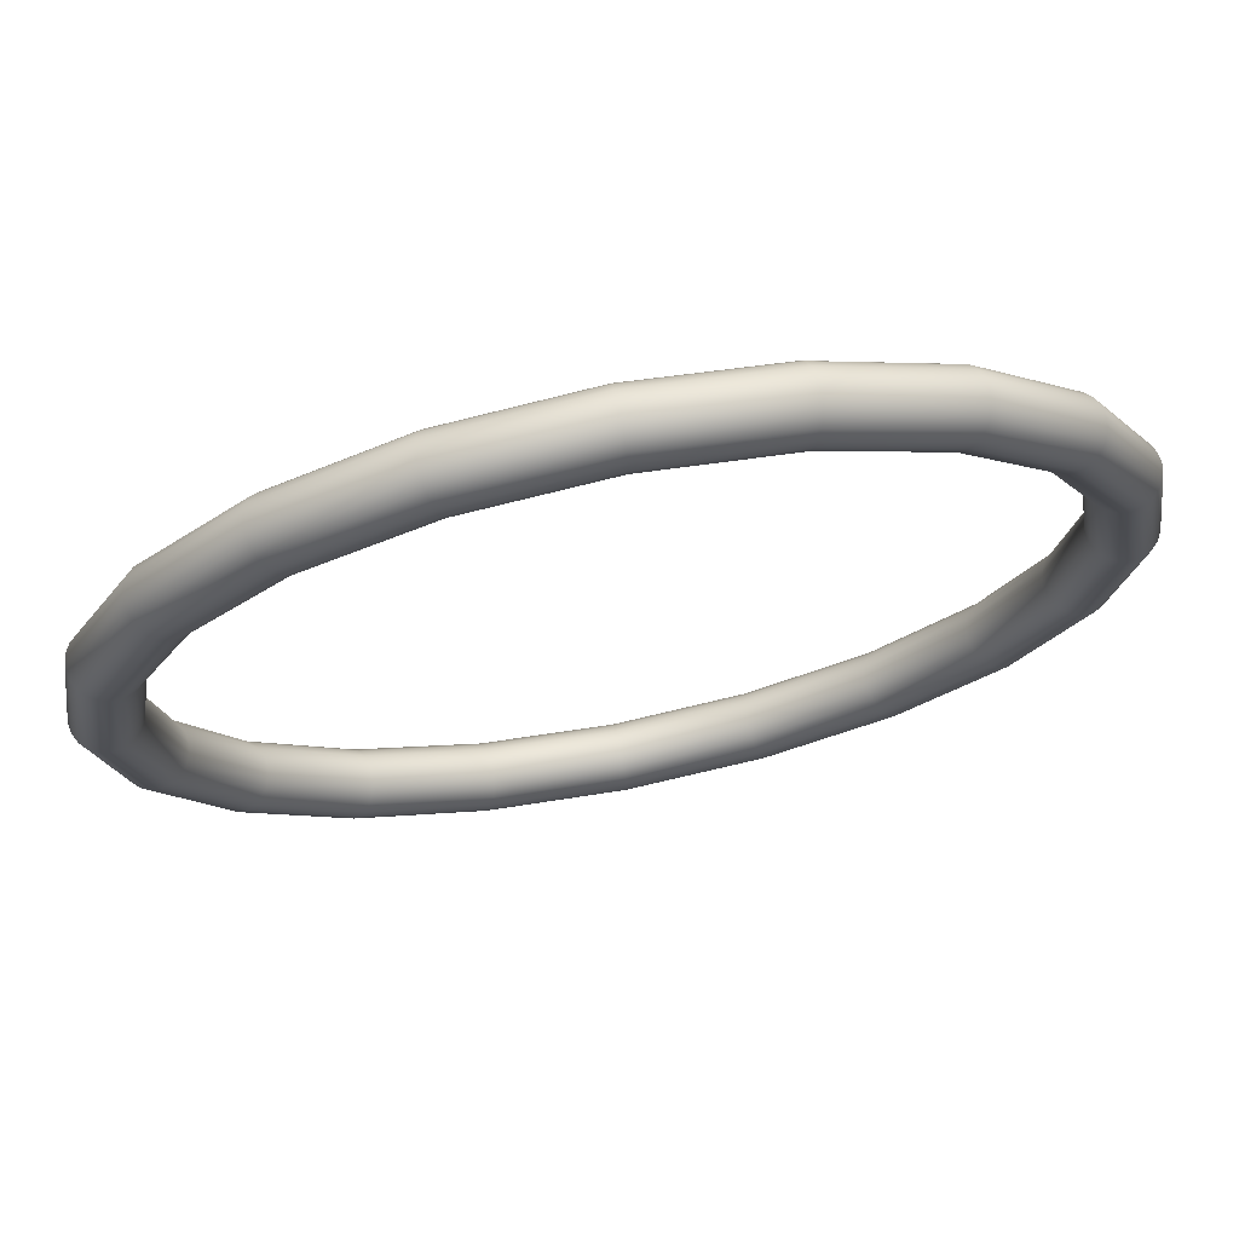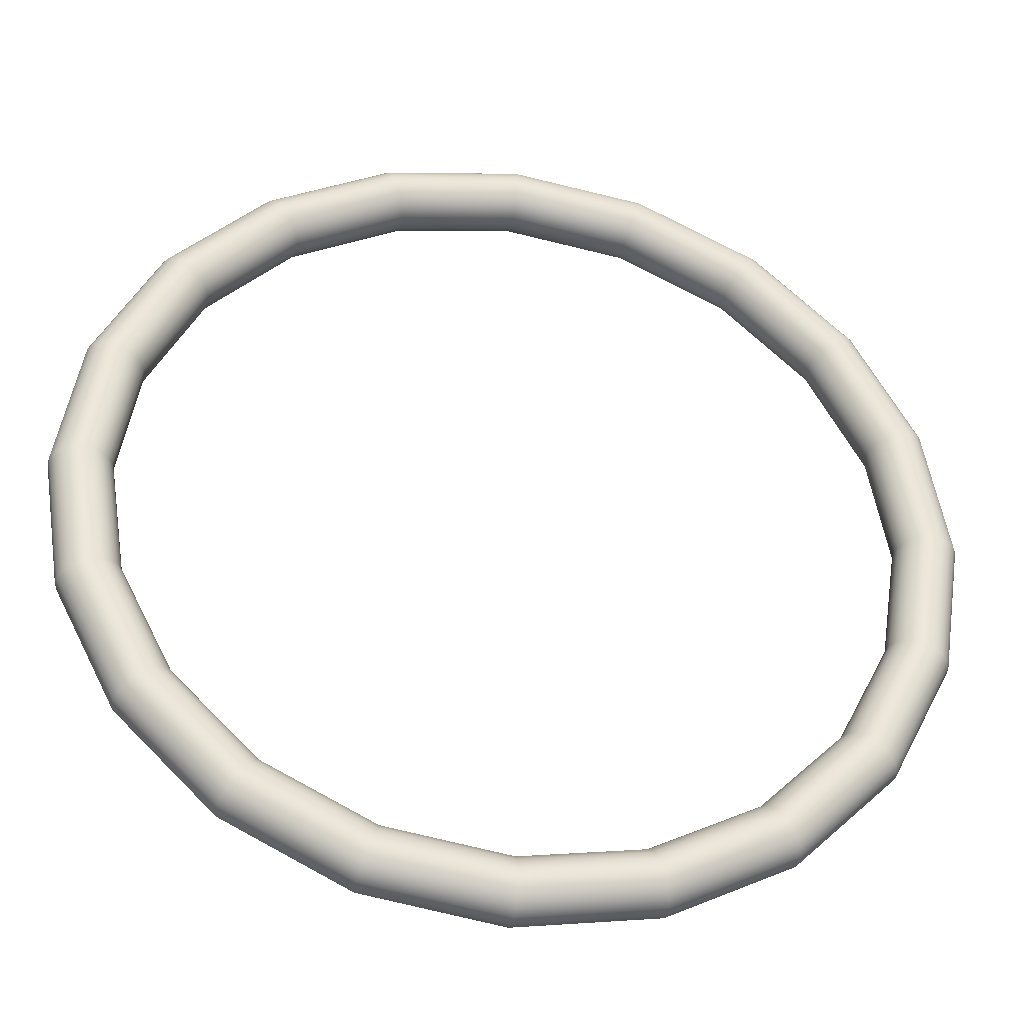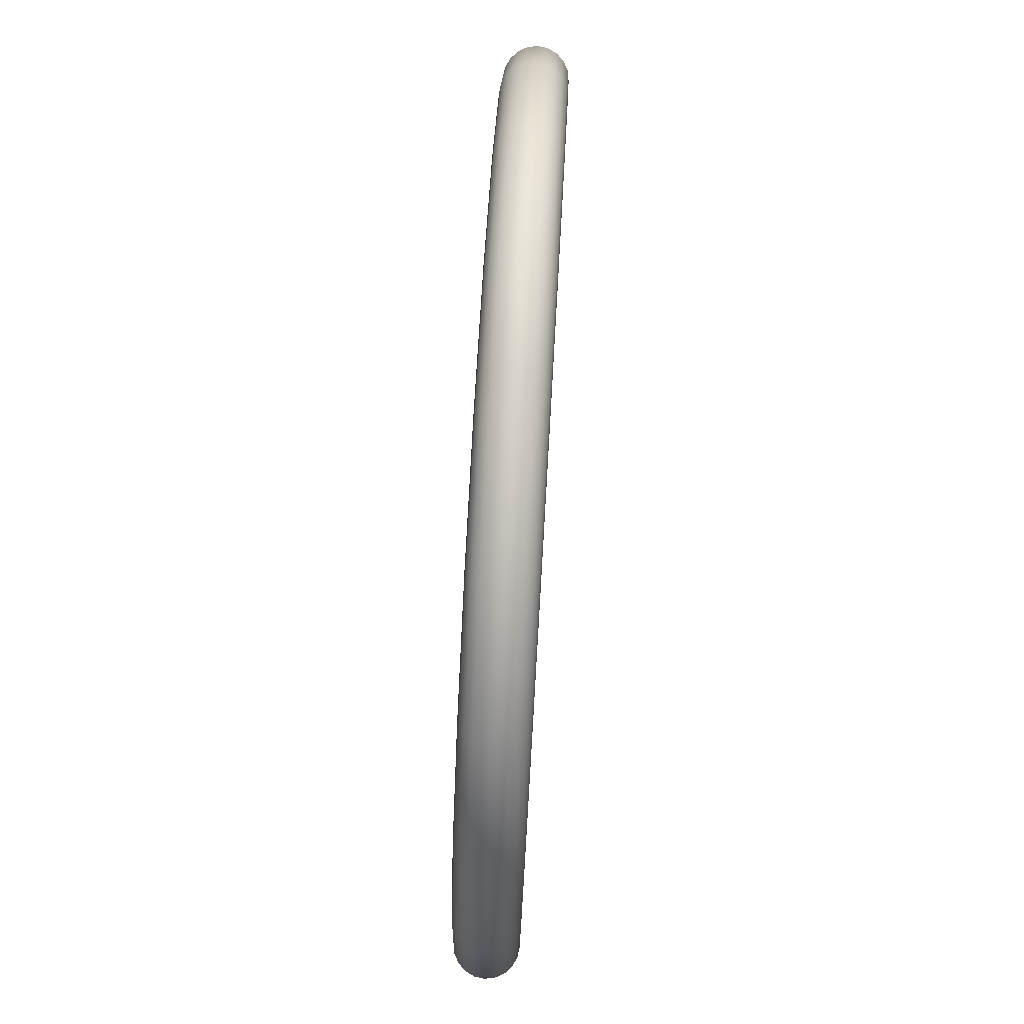
<metadata>
{"format":"obj","ext":"obj","renderer":"f3d","projection":"perspective","resolution":1024,"background":"white","views":[{"elev":72.0,"azim":-11.1,"up":"+Z"},{"elev":-37.1,"azim":170.0,"up":"+Z"},{"elev":79.1,"azim":93.3,"up":"+Z"}]}
</metadata>
<code>
g default
v 5.905 0 -1.115
v 5.029 0 -2.834
v 3.665 0 -4.199
v 1.945 0 -5.075
v 0.03938 0 -5.377
v -1.867 0 -5.075
v -3.586 0 -4.199
v -4.95 0 -2.834
v -5.826 0 -1.115
v -6.128 0 0.791
v -5.826 0 2.697
v -4.95 0 4.416
v -3.586 0 5.781
v -1.867 0 6.657
v 0.03938 0 6.959
v 1.945 0 6.657
v 3.665 0 5.781
v 5.029 0 4.416
v 5.905 0 2.697
v 6.207 0 0.791
v 5.928 0.1545 -1.122
v 5.049 0.1545 -2.849
v 3.679 0.1545 -4.218
v 1.953 0.1545 -5.098
v 0.03938 0.1545 -5.401
v -1.874 0.1545 -5.098
v -3.6 0.1545 -4.218
v -4.97 0.1545 -2.849
v -5.85 0.1545 -1.122
v -6.153 0.1545 0.791
v -5.85 0.1545 2.705
v -4.97 0.1545 4.431
v -3.6 0.1545 5.801
v -1.874 0.1545 6.68
v 0.03938 0.1545 6.983
v 1.953 0.1545 6.68
v 3.679 0.1545 5.801
v 5.049 0.1545 4.431
v 5.928 0.1545 2.705
v 6.231 0.1545 0.791
v 5.996 0.2939 -1.144
v 5.106 0.2939 -2.89
v 3.721 0.2939 -4.276
v 1.975 0.2939 -5.166
v 0.03938 0.2939 -5.472
v -1.896 0.2939 -5.166
v -3.642 0.2939 -4.276
v -5.028 0.2939 -2.89
v -5.917 0.2939 -1.144
v -6.224 0.2939 0.791
v -5.917 0.2939 2.726
v -5.028 0.2939 4.472
v -3.642 0.2939 5.858
v -1.896 0.2939 6.748
v 0.03938 0.2939 7.054
v 1.975 0.2939 6.748
v 3.721 0.2939 5.858
v 5.106 0.2939 4.472
v 5.996 0.2939 2.726
v 6.302 0.2939 0.791
v 6.101 0.4045 -1.179
v 5.196 0.4045 -2.955
v 3.786 0.4045 -4.365
v 2.009 0.4045 -5.271
v 0.03938 0.4045 -5.583
v -1.93 0.4045 -5.271
v -3.707 0.4045 -4.365
v -5.117 0.4045 -2.955
v -6.022 0.4045 -1.179
v -6.334 0.4045 0.791
v -6.022 0.4045 2.761
v -5.117 0.4045 4.537
v -3.707 0.4045 5.947
v -1.93 0.4045 6.853
v 0.03938 0.4045 7.165
v 2.009 0.4045 6.853
v 3.786 0.4045 5.947
v 5.196 0.4045 4.537
v 6.101 0.4045 2.761
v 6.413 0.4045 0.791
v 6.234 0.4755 -1.222
v 5.309 0.4755 -3.037
v 3.868 0.4755 -4.478
v 2.052 0.4755 -5.403
v 0.03938 0.4755 -5.722
v -1.973 0.4755 -5.403
v -3.789 0.4755 -4.478
v -5.23 0.4755 -3.037
v -6.155 0.4755 -1.222
v -6.474 0.4755 0.791
v -6.155 0.4755 2.804
v -5.23 0.4755 4.619
v -3.789 0.4755 6.06
v -1.973 0.4755 6.985
v 0.03938 0.4755 7.304
v 2.052 0.4755 6.985
v 3.868 0.4755 6.06
v 5.309 0.4755 4.619
v 6.234 0.4755 2.804
v 6.552 0.4755 0.791
v 6.381 0.5 -1.269
v 5.434 0.5 -3.128
v 3.959 0.5 -4.603
v 2.1 0.5 -5.55
v 0.03938 0.5 -5.877
v -2.021 0.5 -5.55
v -3.88 0.5 -4.603
v -5.355 0.5 -3.128
v -6.302 0.5 -1.269
v -6.628 0.5 0.791
v -6.302 0.5 2.851
v -5.355 0.5 4.71
v -3.88 0.5 6.185
v -2.021 0.5 7.132
v 0.03938 0.5 7.459
v 2.1 0.5 7.132
v 3.959 0.5 6.185
v 5.434 0.5 4.71
v 6.381 0.5 2.851
v 6.707 0.5 0.791
v 6.528 0.4755 -1.317
v 5.559 0.4755 -3.219
v 4.049 0.4755 -4.728
v 2.148 0.4755 -5.697
v 0.03938 0.4755 -6.031
v -2.069 0.4755 -5.697
v -3.971 0.4755 -4.728
v -5.48 0.4755 -3.219
v -6.449 0.4755 -1.317
v -6.783 0.4755 0.791
v -6.449 0.4755 2.899
v -5.48 0.4755 4.801
v -3.971 0.4755 6.31
v -2.069 0.4755 7.279
v 0.03938 0.4755 7.613
v 2.148 0.4755 7.279
v 4.049 0.4755 6.31
v 5.559 0.4755 4.801
v 6.528 0.4755 2.899
v 6.862 0.4755 0.791
v 6.66 0.4045 -1.36
v 5.671 0.4045 -3.301
v 4.131 0.4045 -4.841
v 2.191 0.4045 -5.83
v 0.03938 0.4045 -6.17
v -2.112 0.4045 -5.83
v -4.052 0.4045 -4.841
v -5.593 0.4045 -3.301
v -6.581 0.4045 -1.36
v -6.922 0.4045 0.791
v -6.581 0.4045 2.942
v -5.593 0.4045 4.883
v -4.052 0.4045 6.423
v -2.112 0.4045 7.412
v 0.03938 0.4045 7.753
v 2.191 0.4045 7.412
v 4.131 0.4045 6.423
v 5.671 0.4045 4.883
v 6.66 0.4045 2.942
v 7.001 0.4045 0.791
v 6.765 0.2939 -1.394
v 5.761 0.2939 -3.366
v 4.196 0.2939 -4.93
v 2.225 0.2939 -5.935
v 0.03938 0.2939 -6.281
v -2.146 0.2939 -5.935
v -4.118 0.2939 -4.93
v -5.682 0.2939 -3.366
v -6.687 0.2939 -1.394
v -7.033 0.2939 0.791
v -6.687 0.2939 2.976
v -5.682 0.2939 4.948
v -4.118 0.2939 6.513
v -2.146 0.2939 7.517
v 0.03938 0.2939 7.863
v 2.225 0.2939 7.517
v 4.196 0.2939 6.513
v 5.761 0.2939 4.948
v 6.765 0.2939 2.976
v 7.112 0.2939 0.791
v 6.833 0.1545 -1.416
v 5.818 0.1545 -3.408
v 4.238 0.1545 -4.988
v 2.247 0.1545 -6.002
v 0.03938 0.1545 -6.352
v -2.168 0.1545 -6.002
v -4.159 0.1545 -4.988
v -5.74 0.1545 -3.408
v -6.754 0.1545 -1.416
v -7.104 0.1545 0.791
v -6.754 0.1545 2.998
v -5.74 0.1545 4.99
v -4.159 0.1545 6.57
v -2.168 0.1545 7.585
v 0.03938 0.1545 7.934
v 2.247 0.1545 7.585
v 4.238 0.1545 6.57
v 5.818 0.1545 4.99
v 6.833 0.1545 2.998
v 7.183 0.1545 0.791
v 6.856 0 -1.424
v 5.838 0 -3.422
v 4.252 0 -5.008
v 2.254 0 -6.026
v 0.03938 0 -6.377
v -2.176 0 -6.026
v -4.174 0 -5.008
v -5.759 0 -3.422
v -6.777 0 -1.424
v -7.128 0 0.791
v -6.777 0 3.006
v -5.759 0 5.004
v -4.174 0 6.59
v -2.176 0 7.608
v 0.03938 0 7.959
v 2.254 0 7.608
v 4.252 0 6.59
v 5.838 0 5.004
v 6.856 0 3.006
v 7.207 0 0.791
v 6.833 -0.1545 -1.416
v 5.818 -0.1545 -3.408
v 4.238 -0.1545 -4.988
v 2.247 -0.1545 -6.002
v 0.03938 -0.1545 -6.352
v -2.168 -0.1545 -6.002
v -4.159 -0.1545 -4.988
v -5.74 -0.1545 -3.408
v -6.754 -0.1545 -1.416
v -7.104 -0.1545 0.791
v -6.754 -0.1545 2.998
v -5.74 -0.1545 4.99
v -4.159 -0.1545 6.57
v -2.168 -0.1545 7.585
v 0.03938 -0.1545 7.934
v 2.247 -0.1545 7.585
v 4.238 -0.1545 6.57
v 5.818 -0.1545 4.99
v 6.833 -0.1545 2.998
v 7.183 -0.1545 0.791
v 6.765 -0.2939 -1.394
v 5.761 -0.2939 -3.366
v 4.196 -0.2939 -4.93
v 2.225 -0.2939 -5.935
v 0.03938 -0.2939 -6.281
v -2.146 -0.2939 -5.935
v -4.118 -0.2939 -4.93
v -5.682 -0.2939 -3.366
v -6.687 -0.2939 -1.394
v -7.033 -0.2939 0.791
v -6.687 -0.2939 2.976
v -5.682 -0.2939 4.948
v -4.118 -0.2939 6.513
v -2.146 -0.2939 7.517
v 0.03938 -0.2939 7.863
v 2.225 -0.2939 7.517
v 4.196 -0.2939 6.513
v 5.761 -0.2939 4.948
v 6.765 -0.2939 2.976
v 7.112 -0.2939 0.791
v 6.66 -0.4045 -1.36
v 5.671 -0.4045 -3.301
v 4.131 -0.4045 -4.841
v 2.191 -0.4045 -5.83
v 0.03938 -0.4045 -6.17
v -2.112 -0.4045 -5.83
v -4.052 -0.4045 -4.841
v -5.593 -0.4045 -3.301
v -6.581 -0.4045 -1.36
v -6.922 -0.4045 0.791
v -6.581 -0.4045 2.942
v -5.593 -0.4045 4.883
v -4.052 -0.4045 6.423
v -2.112 -0.4045 7.412
v 0.03938 -0.4045 7.753
v 2.191 -0.4045 7.412
v 4.131 -0.4045 6.423
v 5.671 -0.4045 4.883
v 6.66 -0.4045 2.942
v 7.001 -0.4045 0.791
v 6.528 -0.4755 -1.317
v 5.559 -0.4755 -3.219
v 4.049 -0.4755 -4.728
v 2.148 -0.4755 -5.697
v 0.03938 -0.4755 -6.031
v -2.069 -0.4755 -5.697
v -3.971 -0.4755 -4.728
v -5.48 -0.4755 -3.219
v -6.449 -0.4755 -1.317
v -6.783 -0.4755 0.791
v -6.449 -0.4755 2.899
v -5.48 -0.4755 4.801
v -3.971 -0.4755 6.31
v -2.069 -0.4755 7.279
v 0.03938 -0.4755 7.613
v 2.148 -0.4755 7.279
v 4.049 -0.4755 6.31
v 5.559 -0.4755 4.801
v 6.528 -0.4755 2.899
v 6.862 -0.4755 0.791
v 6.381 -0.5 -1.269
v 5.434 -0.5 -3.128
v 3.959 -0.5 -4.603
v 2.1 -0.5 -5.55
v 0.03938 -0.5 -5.877
v -2.021 -0.5 -5.55
v -3.88 -0.5 -4.603
v -5.355 -0.5 -3.128
v -6.302 -0.5 -1.269
v -6.628 -0.5 0.791
v -6.302 -0.5 2.851
v -5.355 -0.5 4.71
v -3.88 -0.5 6.185
v -2.021 -0.5 7.132
v 0.03938 -0.5 7.459
v 2.1 -0.5 7.132
v 3.959 -0.5 6.185
v 5.434 -0.5 4.71
v 6.381 -0.5 2.851
v 6.707 -0.5 0.791
v 6.234 -0.4755 -1.222
v 5.309 -0.4755 -3.037
v 3.868 -0.4755 -4.478
v 2.052 -0.4755 -5.403
v 0.03938 -0.4755 -5.722
v -1.973 -0.4755 -5.403
v -3.789 -0.4755 -4.478
v -5.23 -0.4755 -3.037
v -6.155 -0.4755 -1.222
v -6.474 -0.4755 0.791
v -6.155 -0.4755 2.804
v -5.23 -0.4755 4.619
v -3.789 -0.4755 6.06
v -1.973 -0.4755 6.985
v 0.03938 -0.4755 7.304
v 2.052 -0.4755 6.985
v 3.868 -0.4755 6.06
v 5.309 -0.4755 4.619
v 6.234 -0.4755 2.804
v 6.552 -0.4755 0.791
v 6.101 -0.4045 -1.179
v 5.196 -0.4045 -2.955
v 3.786 -0.4045 -4.365
v 2.009 -0.4045 -5.271
v 0.03938 -0.4045 -5.583
v -1.93 -0.4045 -5.271
v -3.707 -0.4045 -4.365
v -5.117 -0.4045 -2.955
v -6.022 -0.4045 -1.179
v -6.334 -0.4045 0.791
v -6.022 -0.4045 2.761
v -5.117 -0.4045 4.537
v -3.707 -0.4045 5.947
v -1.93 -0.4045 6.853
v 0.03938 -0.4045 7.165
v 2.009 -0.4045 6.853
v 3.786 -0.4045 5.947
v 5.196 -0.4045 4.537
v 6.101 -0.4045 2.761
v 6.413 -0.4045 0.791
v 5.996 -0.2939 -1.144
v 5.106 -0.2939 -2.89
v 3.721 -0.2939 -4.276
v 1.975 -0.2939 -5.166
v 0.03938 -0.2939 -5.472
v -1.896 -0.2939 -5.166
v -3.642 -0.2939 -4.276
v -5.028 -0.2939 -2.89
v -5.917 -0.2939 -1.144
v -6.224 -0.2939 0.791
v -5.917 -0.2939 2.726
v -5.028 -0.2939 4.472
v -3.642 -0.2939 5.858
v -1.896 -0.2939 6.748
v 0.03938 -0.2939 7.054
v 1.975 -0.2939 6.748
v 3.721 -0.2939 5.858
v 5.106 -0.2939 4.472
v 5.996 -0.2939 2.726
v 6.302 -0.2939 0.791
v 5.928 -0.1545 -1.122
v 5.049 -0.1545 -2.849
v 3.679 -0.1545 -4.218
v 1.953 -0.1545 -5.098
v 0.03938 -0.1545 -5.401
v -1.874 -0.1545 -5.098
v -3.6 -0.1545 -4.218
v -4.97 -0.1545 -2.849
v -5.85 -0.1545 -1.122
v -6.153 -0.1545 0.791
v -5.85 -0.1545 2.705
v -4.97 -0.1545 4.431
v -3.6 -0.1545 5.801
v -1.874 -0.1545 6.68
v 0.03938 -0.1545 6.983
v 1.953 -0.1545 6.68
v 3.679 -0.1545 5.801
v 5.049 -0.1545 4.431
v 5.928 -0.1545 2.705
v 6.231 -0.1545 0.791
g pTorus1
f 2 1 21 22
f 3 2 22 23
f 4 3 23 24
f 5 4 24 25
f 6 5 25 26
f 7 6 26 27
f 8 7 27 28
f 9 8 28 29
f 10 9 29 30
f 11 10 30 31
f 12 11 31 32
f 13 12 32 33
f 14 13 33 34
f 15 14 34 35
f 16 15 35 36
f 17 16 36 37
f 18 17 37 38
f 19 18 38 39
f 20 19 39 40
f 1 20 40 21
f 22 21 41 42
f 23 22 42 43
f 24 23 43 44
f 25 24 44 45
f 26 25 45 46
f 27 26 46 47
f 28 27 47 48
f 29 28 48 49
f 30 29 49 50
f 31 30 50 51
f 32 31 51 52
f 33 32 52 53
f 34 33 53 54
f 35 34 54 55
f 36 35 55 56
f 37 36 56 57
f 38 37 57 58
f 39 38 58 59
f 40 39 59 60
f 21 40 60 41
f 42 41 61 62
f 43 42 62 63
f 44 43 63 64
f 45 44 64 65
f 46 45 65 66
f 47 46 66 67
f 48 47 67 68
f 49 48 68 69
f 50 49 69 70
f 51 50 70 71
f 52 51 71 72
f 53 52 72 73
f 54 53 73 74
f 55 54 74 75
f 56 55 75 76
f 57 56 76 77
f 58 57 77 78
f 59 58 78 79
f 60 59 79 80
f 41 60 80 61
f 62 61 81 82
f 63 62 82 83
f 64 63 83 84
f 65 64 84 85
f 66 65 85 86
f 67 66 86 87
f 68 67 87 88
f 69 68 88 89
f 70 69 89 90
f 71 70 90 91
f 72 71 91 92
f 73 72 92 93
f 74 73 93 94
f 75 74 94 95
f 76 75 95 96
f 77 76 96 97
f 78 77 97 98
f 79 78 98 99
f 80 79 99 100
f 61 80 100 81
f 82 81 101 102
f 83 82 102 103
f 84 83 103 104
f 85 84 104 105
f 86 85 105 106
f 87 86 106 107
f 88 87 107 108
f 89 88 108 109
f 90 89 109 110
f 91 90 110 111
f 92 91 111 112
f 93 92 112 113
f 94 93 113 114
f 95 94 114 115
f 96 95 115 116
f 97 96 116 117
f 98 97 117 118
f 99 98 118 119
f 100 99 119 120
f 81 100 120 101
f 102 101 121 122
f 103 102 122 123
f 104 103 123 124
f 105 104 124 125
f 106 105 125 126
f 107 106 126 127
f 108 107 127 128
f 109 108 128 129
f 110 109 129 130
f 111 110 130 131
f 112 111 131 132
f 113 112 132 133
f 114 113 133 134
f 115 114 134 135
f 116 115 135 136
f 117 116 136 137
f 118 117 137 138
f 119 118 138 139
f 120 119 139 140
f 101 120 140 121
f 122 121 141 142
f 123 122 142 143
f 124 123 143 144
f 125 124 144 145
f 126 125 145 146
f 127 126 146 147
f 128 127 147 148
f 129 128 148 149
f 130 129 149 150
f 131 130 150 151
f 132 131 151 152
f 133 132 152 153
f 134 133 153 154
f 135 134 154 155
f 136 135 155 156
f 137 136 156 157
f 138 137 157 158
f 139 138 158 159
f 140 139 159 160
f 121 140 160 141
f 142 141 161 162
f 143 142 162 163
f 144 143 163 164
f 145 144 164 165
f 146 145 165 166
f 147 146 166 167
f 148 147 167 168
f 149 148 168 169
f 150 149 169 170
f 151 150 170 171
f 152 151 171 172
f 153 152 172 173
f 154 153 173 174
f 155 154 174 175
f 156 155 175 176
f 157 156 176 177
f 158 157 177 178
f 159 158 178 179
f 160 159 179 180
f 141 160 180 161
f 162 161 181 182
f 163 162 182 183
f 164 163 183 184
f 165 164 184 185
f 166 165 185 186
f 167 166 186 187
f 168 167 187 188
f 169 168 188 189
f 170 169 189 190
f 171 170 190 191
f 172 171 191 192
f 173 172 192 193
f 174 173 193 194
f 175 174 194 195
f 176 175 195 196
f 177 176 196 197
f 178 177 197 198
f 179 178 198 199
f 180 179 199 200
f 161 180 200 181
f 182 181 201 202
f 183 182 202 203
f 184 183 203 204
f 185 184 204 205
f 186 185 205 206
f 187 186 206 207
f 188 187 207 208
f 189 188 208 209
f 190 189 209 210
f 191 190 210 211
f 192 191 211 212
f 193 192 212 213
f 194 193 213 214
f 195 194 214 215
f 196 195 215 216
f 197 196 216 217
f 198 197 217 218
f 199 198 218 219
f 200 199 219 220
f 181 200 220 201
f 202 201 221 222
f 203 202 222 223
f 204 203 223 224
f 205 204 224 225
f 206 205 225 226
f 207 206 226 227
f 208 207 227 228
f 209 208 228 229
f 210 209 229 230
f 211 210 230 231
f 212 211 231 232
f 213 212 232 233
f 214 213 233 234
f 215 214 234 235
f 216 215 235 236
f 217 216 236 237
f 218 217 237 238
f 219 218 238 239
f 220 219 239 240
f 201 220 240 221
f 222 221 241 242
f 223 222 242 243
f 224 223 243 244
f 225 224 244 245
f 226 225 245 246
f 227 226 246 247
f 228 227 247 248
f 229 228 248 249
f 230 229 249 250
f 231 230 250 251
f 232 231 251 252
f 233 232 252 253
f 234 233 253 254
f 235 234 254 255
f 236 235 255 256
f 237 236 256 257
f 238 237 257 258
f 239 238 258 259
f 240 239 259 260
f 221 240 260 241
f 242 241 261 262
f 243 242 262 263
f 244 243 263 264
f 245 244 264 265
f 246 245 265 266
f 247 246 266 267
f 248 247 267 268
f 249 248 268 269
f 250 249 269 270
f 251 250 270 271
f 252 251 271 272
f 253 252 272 273
f 254 253 273 274
f 255 254 274 275
f 256 255 275 276
f 257 256 276 277
f 258 257 277 278
f 259 258 278 279
f 260 259 279 280
f 241 260 280 261
f 262 261 281 282
f 263 262 282 283
f 264 263 283 284
f 265 264 284 285
f 266 265 285 286
f 267 266 286 287
f 268 267 287 288
f 269 268 288 289
f 270 269 289 290
f 271 270 290 291
f 272 271 291 292
f 273 272 292 293
f 274 273 293 294
f 275 274 294 295
f 276 275 295 296
f 277 276 296 297
f 278 277 297 298
f 279 278 298 299
f 280 279 299 300
f 261 280 300 281
f 282 281 301 302
f 283 282 302 303
f 284 283 303 304
f 285 284 304 305
f 286 285 305 306
f 287 286 306 307
f 288 287 307 308
f 289 288 308 309
f 290 289 309 310
f 291 290 310 311
f 292 291 311 312
f 293 292 312 313
f 294 293 313 314
f 295 294 314 315
f 296 295 315 316
f 297 296 316 317
f 298 297 317 318
f 299 298 318 319
f 300 299 319 320
f 281 300 320 301
f 302 301 321 322
f 303 302 322 323
f 304 303 323 324
f 305 304 324 325
f 306 305 325 326
f 307 306 326 327
f 308 307 327 328
f 309 308 328 329
f 310 309 329 330
f 311 310 330 331
f 312 311 331 332
f 313 312 332 333
f 314 313 333 334
f 315 314 334 335
f 316 315 335 336
f 317 316 336 337
f 318 317 337 338
f 319 318 338 339
f 320 319 339 340
f 301 320 340 321
f 322 321 341 342
f 323 322 342 343
f 324 323 343 344
f 325 324 344 345
f 326 325 345 346
f 327 326 346 347
f 328 327 347 348
f 329 328 348 349
f 330 329 349 350
f 331 330 350 351
f 332 331 351 352
f 333 332 352 353
f 334 333 353 354
f 335 334 354 355
f 336 335 355 356
f 337 336 356 357
f 338 337 357 358
f 339 338 358 359
f 340 339 359 360
f 321 340 360 341
f 342 341 361 362
f 343 342 362 363
f 344 343 363 364
f 345 344 364 365
f 346 345 365 366
f 347 346 366 367
f 348 347 367 368
f 349 348 368 369
f 350 349 369 370
f 351 350 370 371
f 352 351 371 372
f 353 352 372 373
f 354 353 373 374
f 355 354 374 375
f 356 355 375 376
f 357 356 376 377
f 358 357 377 378
f 359 358 378 379
f 360 359 379 380
f 341 360 380 361
f 362 361 381 382
f 363 362 382 383
f 364 363 383 384
f 365 364 384 385
f 366 365 385 386
f 367 366 386 387
f 368 367 387 388
f 369 368 388 389
f 370 369 389 390
f 371 370 390 391
f 372 371 391 392
f 373 372 392 393
f 374 373 393 394
f 375 374 394 395
f 376 375 395 396
f 377 376 396 397
f 378 377 397 398
f 379 378 398 399
f 380 379 399 400
f 361 380 400 381
f 382 381 1 2
f 383 382 2 3
f 384 383 3 4
f 385 384 4 5
f 386 385 5 6
f 387 386 6 7
f 388 387 7 8
f 389 388 8 9
f 390 389 9 10
f 391 390 10 11
f 392 391 11 12
f 393 392 12 13
f 394 393 13 14
f 395 394 14 15
f 396 395 15 16
f 397 396 16 17
f 398 397 17 18
f 399 398 18 19
f 400 399 19 20
f 381 400 20 1

</code>
